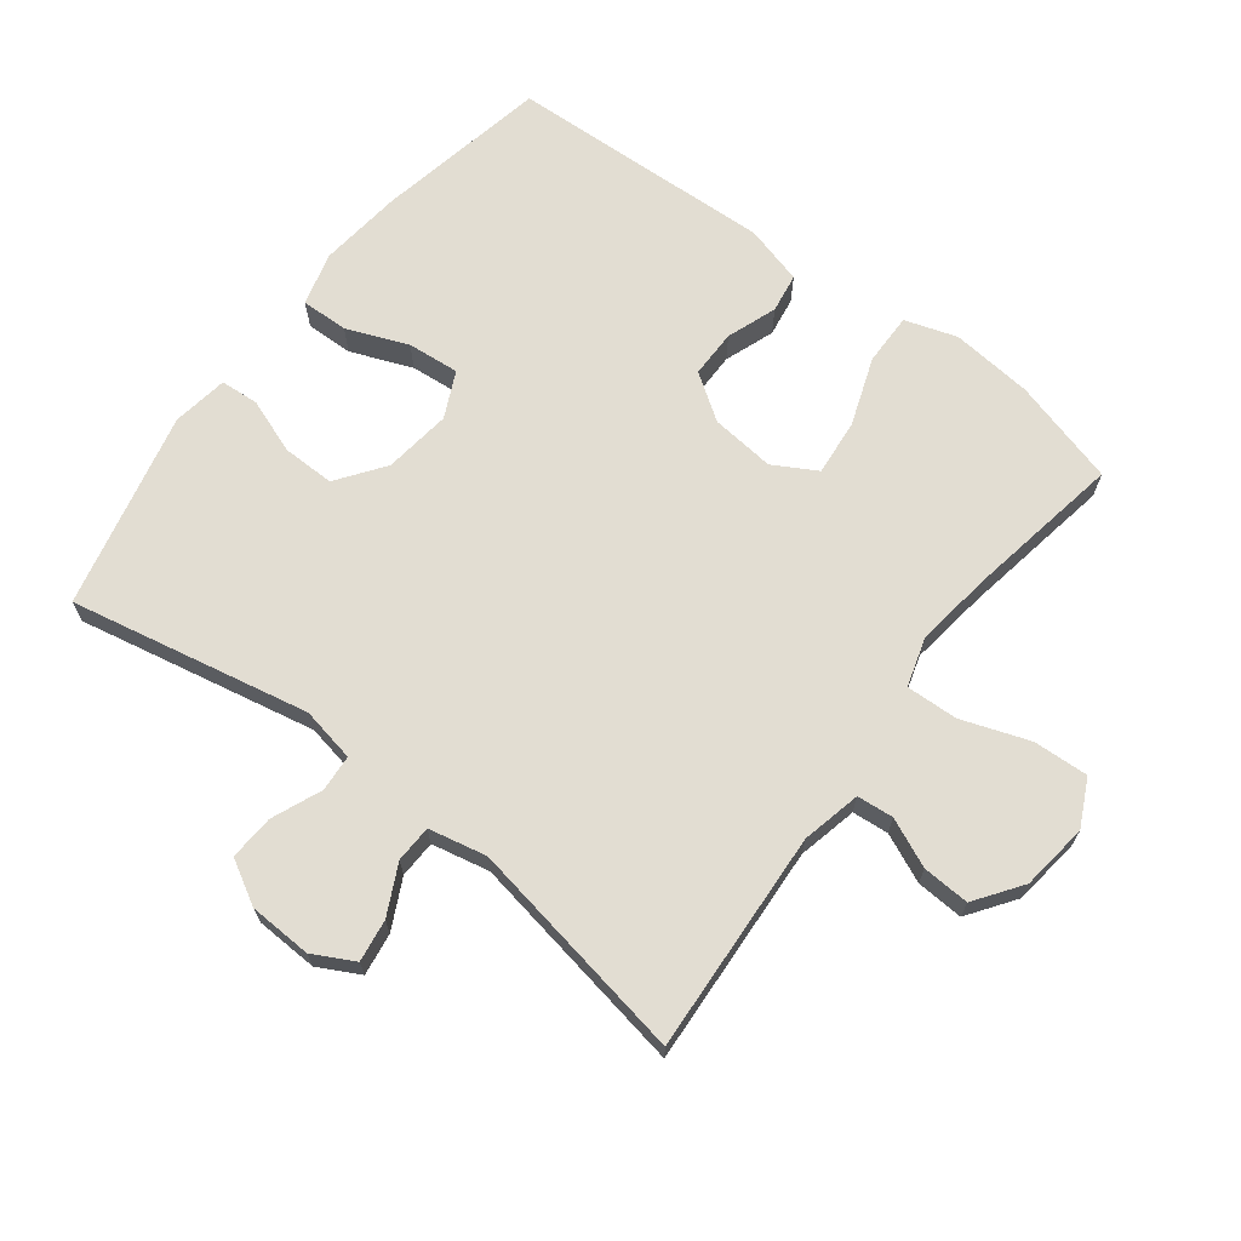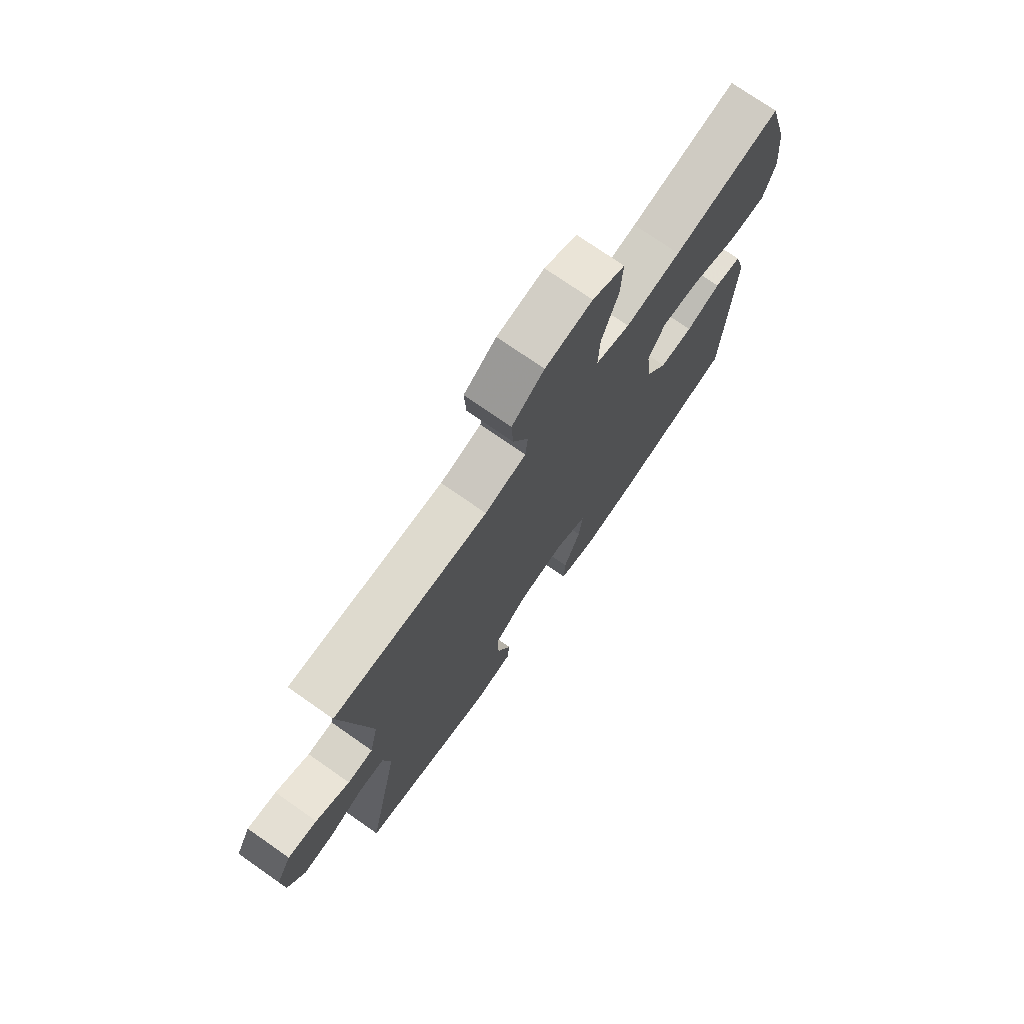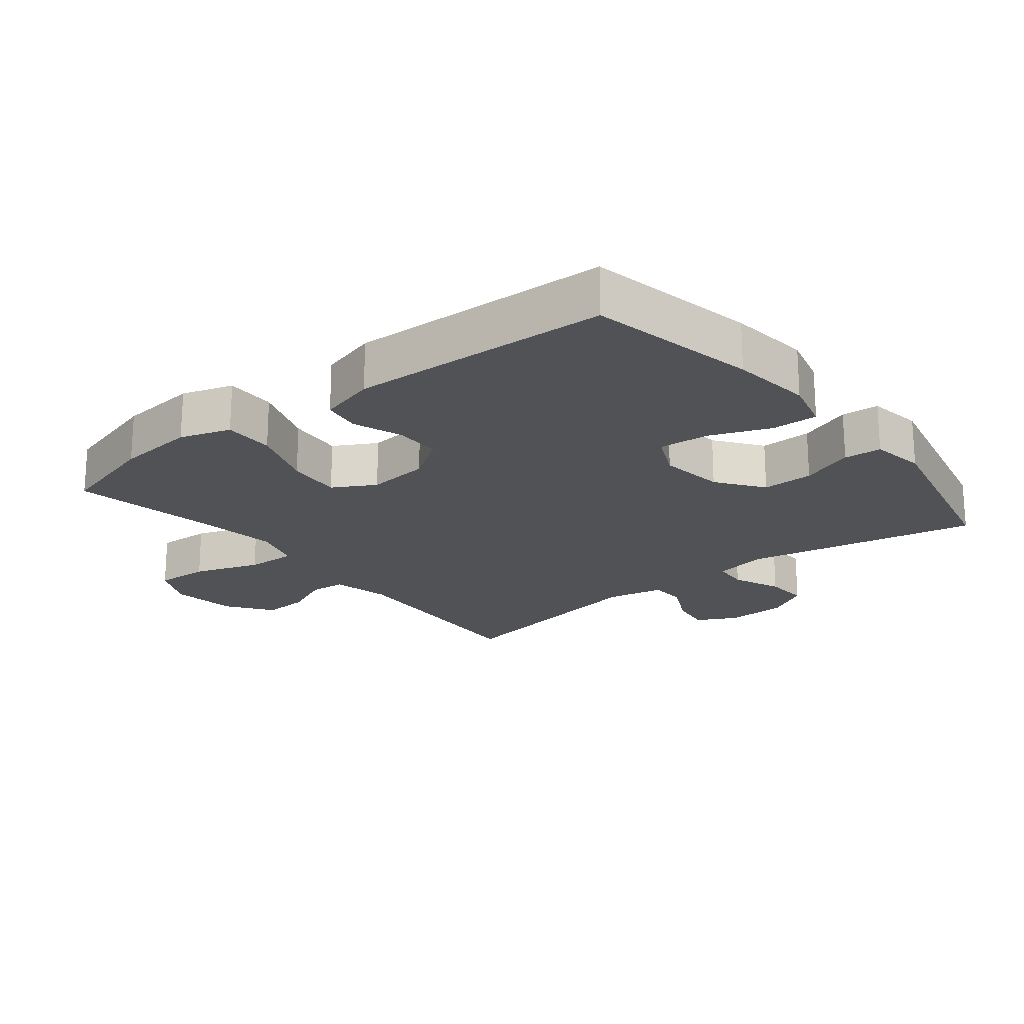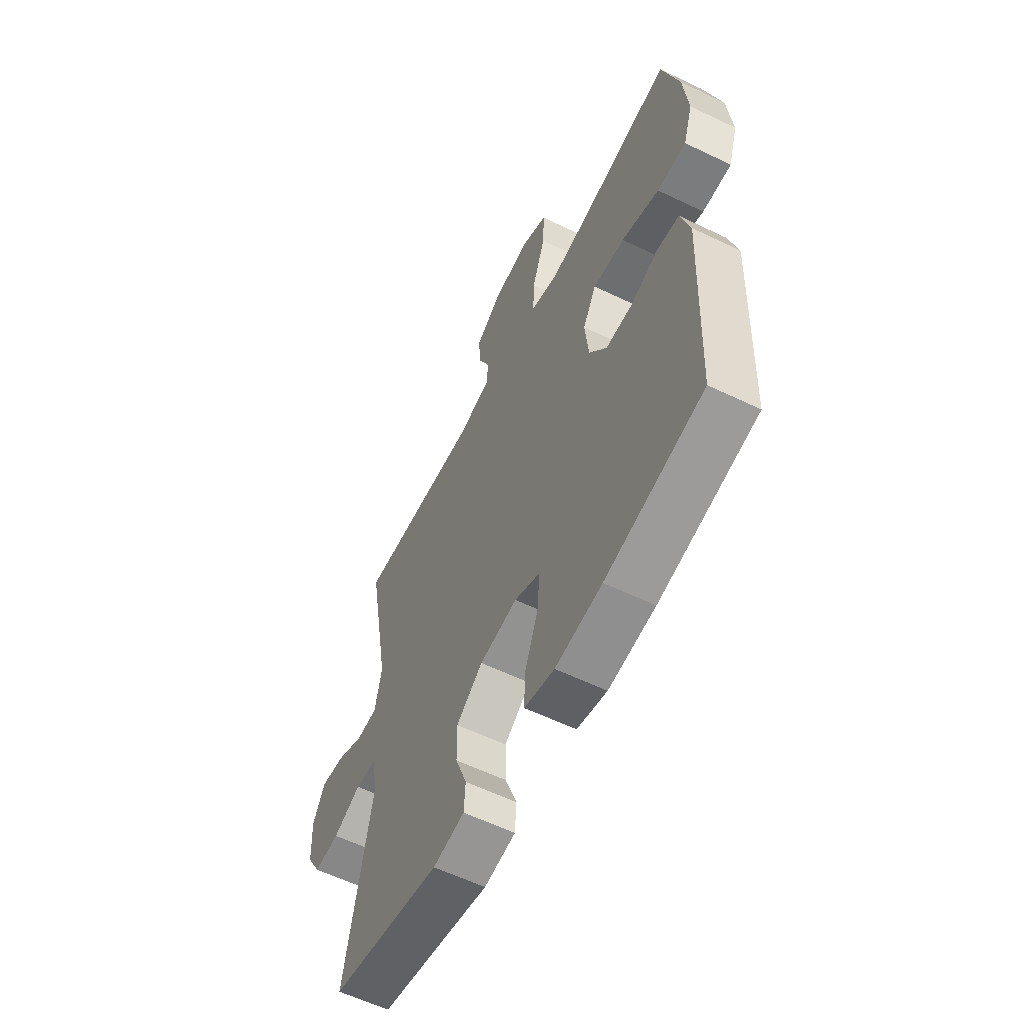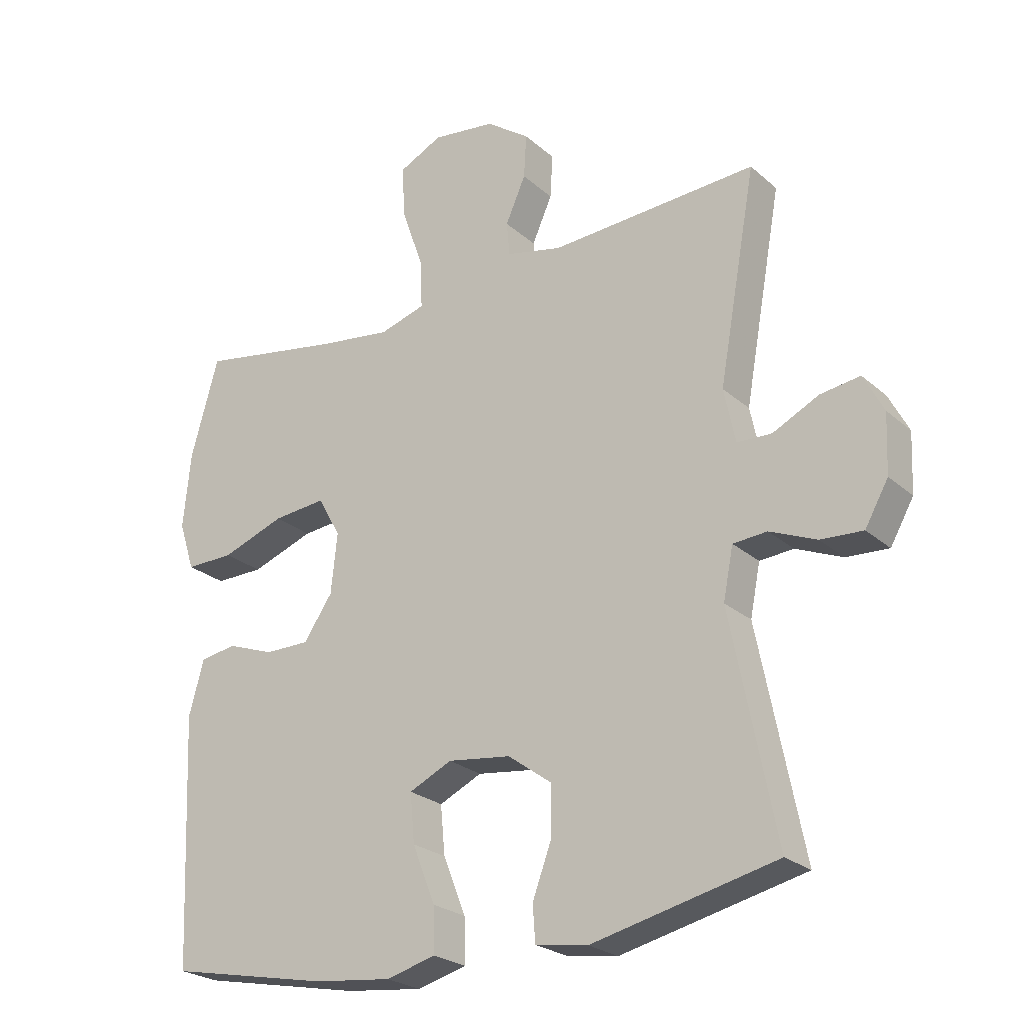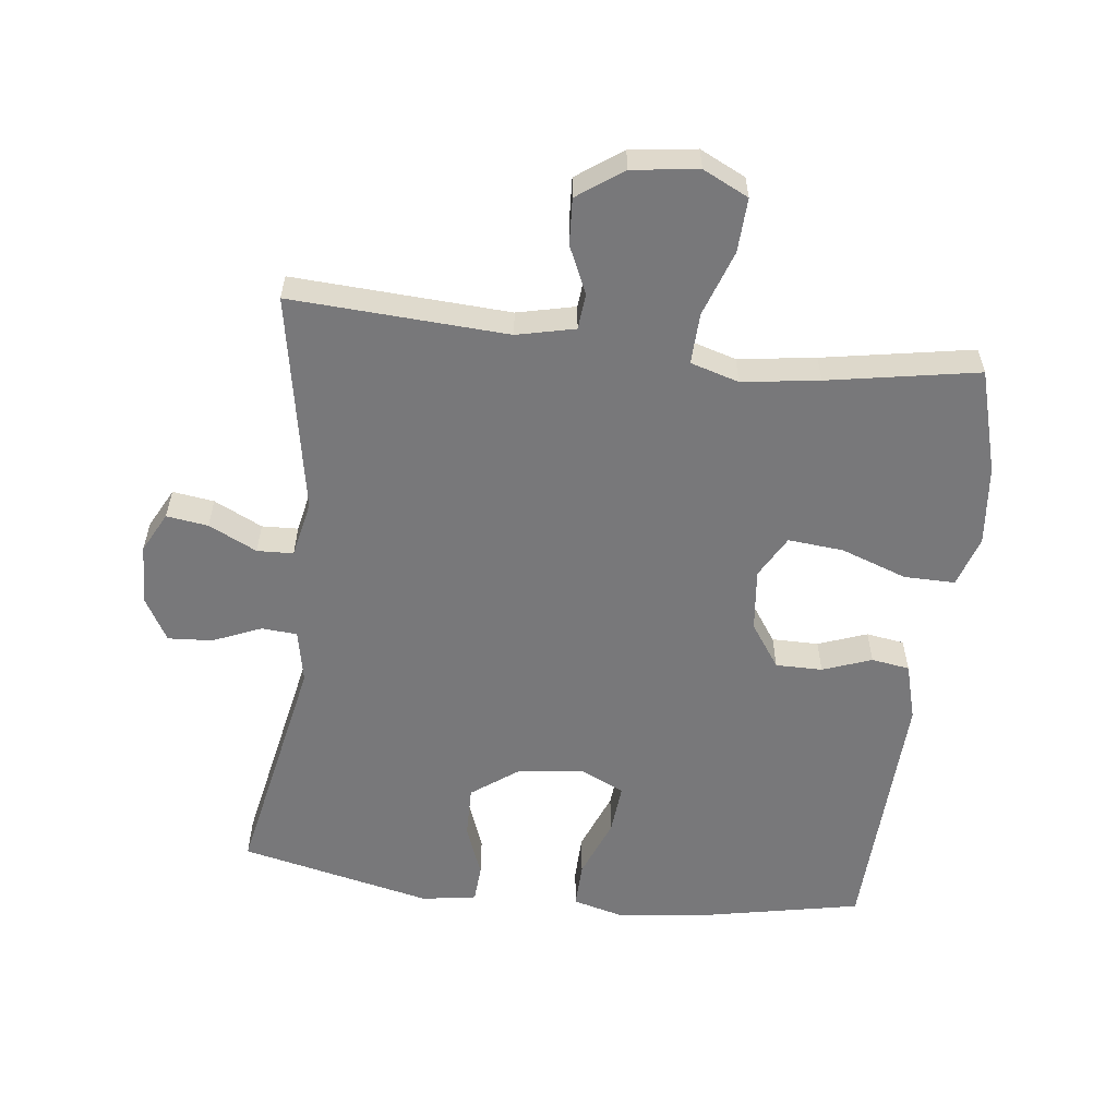
<metadata>
{"format":"obj","ext":"obj","renderer":"f3d","projection":"perspective","resolution":1024,"background":"white","views":[{"elev":68.2,"azim":-52.7,"up":"+Y"},{"elev":74.4,"azim":-55.1,"up":"+Z"},{"elev":-20.6,"azim":128.7,"up":"+Y"},{"elev":-59.3,"azim":63.6,"up":"+Z"},{"elev":-24.4,"azim":-144.4,"up":"+Z"},{"elev":-57.5,"azim":-6.7,"up":"+Y"}]}
</metadata>
<code>
v 0.5 0.07 0.5
v 0.544 0.07 0.343
v 0.556 0.07 0.222
v 0.531 0.07 0.145
v 0.454 0.07 0.146
v 0.354 0.07 0.182
v 0.27 0.07 0.19
v 0.234 0.07 0.126
v 0.244 0.07 0.031
v 0.29 0.07 -0.036
v 0.361 0.07 -0.036
v 0.435 0.07 -0.009
v 0.493 0.07 -0.018
v 0.517 0.07 -0.105
v 0.5 0.07 -0.5
v 0.243 0.07 -0.551
v 0.12 0.07 -0.565
v 0.041 0.07 -0.544
v 0.043 0.07 -0.474
v 0.079 0.07 -0.383
v 0.086 0.07 -0.306
v 0.018 0.07 -0.274
v -0.082 0.07 -0.287
v -0.152 0.07 -0.338
v -0.151 0.07 -0.416
v -0.121 0.07 -0.497
v -0.125 0.07 -0.554
v -0.208 0.07 -0.567
v -0.5 0.07 -0.5
v -0.429 0.07 -0.145
v -0.445 0.07 -0.064
v -0.499 0.07 -0.06
v -0.573 0.07 -0.091
v -0.64 0.07 -0.095
v -0.677 0.07 -0.03
v -0.681 0.07 0.063
v -0.649 0.07 0.124
v -0.586 0.07 0.115
v -0.513 0.07 0.079
v -0.458 0.07 0.081
v -0.44 0.07 0.167
v -0.5 0.07 0.5
v -0.171 0.07 0.481
v -0.083 0.07 0.501
v -0.078 0.07 0.555
v -0.11 0.07 0.627
v -0.114 0.07 0.697
v -0.045 0.07 0.746
v 0.055 0.07 0.759
v 0.124 0.07 0.725
v 0.12 0.07 0.643
v 0.085 0.07 0.543
v 0.082 0.07 0.466
v 0.155 0.07 0.444
v 0.272 0.07 0.46
v 0.5 0 0.5
v 0.544 0 0.343
v 0.556 0 0.222
v 0.531 0 0.145
v 0.454 0 0.146
v 0.354 0 0.182
v 0.27 0 0.19
v 0.234 0 0.126
v 0.244 0 0.031
v 0.29 0 -0.036
v 0.361 0 -0.036
v 0.435 0 -0.009
v 0.493 0 -0.018
v 0.517 0 -0.105
v 0.5 0 -0.5
v 0.243 0 -0.551
v 0.12 0 -0.565
v 0.041 0 -0.544
v 0.043 0 -0.474
v 0.079 0 -0.383
v 0.086 0 -0.306
v 0.018 0 -0.274
v -0.082 0 -0.287
v -0.152 0 -0.338
v -0.151 0 -0.416
v -0.121 0 -0.497
v -0.125 0 -0.554
v -0.208 0 -0.567
v -0.5 0 -0.5
v -0.429 0 -0.145
v -0.445 0 -0.064
v -0.499 0 -0.06
v -0.573 0 -0.091
v -0.64 0 -0.095
v -0.677 0 -0.03
v -0.681 0 0.063
v -0.649 0 0.124
v -0.586 0 0.115
v -0.513 0 0.079
v -0.458 0 0.081
v -0.44 0 0.167
v -0.5 0 0.5
v -0.171 0 0.481
v -0.083 0 0.501
v -0.078 0 0.555
v -0.11 0 0.627
v -0.114 0 0.697
v -0.045 0 0.746
v 0.055 0 0.759
v 0.124 0 0.725
v 0.12 0 0.643
v 0.085 0 0.543
v 0.082 0 0.466
v 0.155 0 0.444
v 0.272 0 0.46
f 50 51 52
f 49 50 52
f 48 49 52
f 47 48 52
f 46 47 52
f 45 46 52
f 44 45 52 53
f 43 44 53 54
f 41 42 43 54
f 37 38 39
f 36 37 39
f 35 36 39
f 34 35 39
f 33 34 39
f 32 33 39
f 31 32 39 40
f 41 54 55
f 40 41 55
f 31 40 55
f 30 31 55
f 28 29 30
f 27 28 30
f 26 27 30
f 25 26 30
f 18 19 20
f 17 18 20
f 16 17 20
f 15 16 20
f 14 15 20
f 13 14 20
f 12 13 20
f 11 12 20
f 10 11 20 21
f 9 10 21 22
f 4 5 6
f 3 4 6
f 2 3 6
f 1 2 6
f 55 1 6
f 55 6 7
f 30 55 7 8
f 24 25 30
f 30 8 9
f 24 30 9
f 23 24 9
f 9 22 23
f 107 106 105
f 107 105 104
f 107 104 103
f 107 103 102
f 107 102 101
f 107 101 100
f 108 107 100 99
f 109 108 99 98
f 109 98 97 96
f 94 93 92
f 94 92 91
f 94 91 90
f 94 90 89
f 94 89 88
f 94 88 87
f 95 94 87 86
f 110 109 96
f 110 96 95
f 110 95 86
f 110 86 85
f 85 84 83
f 85 83 82
f 85 82 81
f 85 81 80
f 75 74 73
f 75 73 72
f 75 72 71
f 75 71 70
f 75 70 69
f 75 69 68
f 75 68 67
f 75 67 66
f 76 75 66 65
f 77 76 65 64
f 61 60 59
f 61 59 58
f 61 58 57
f 61 57 56
f 61 56 110
f 62 61 110
f 63 62 110 85
f 85 80 79
f 64 63 85
f 64 85 79
f 64 79 78
f 78 77 64
f 1 56 57 2
f 2 57 58 3
f 3 58 59 4
f 4 59 60 5
f 5 60 61 6
f 6 61 62 7
f 7 62 63 8
f 8 63 64 9
f 9 64 65 10
f 10 65 66 11
f 11 66 67 12
f 12 67 68 13
f 13 68 69 14
f 14 69 70 15
f 15 70 71 16
f 16 71 72 17
f 17 72 73 18
f 18 73 74 19
f 19 74 75 20
f 20 75 76 21
f 21 76 77 22
f 22 77 78 23
f 23 78 79 24
f 24 79 80 25
f 25 80 81 26
f 26 81 82 27
f 27 82 83 28
f 28 83 84 29
f 29 84 85 30
f 30 85 86 31
f 31 86 87 32
f 32 87 88 33
f 33 88 89 34
f 34 89 90 35
f 35 90 91 36
f 36 91 92 37
f 37 92 93 38
f 38 93 94 39
f 39 94 95 40
f 40 95 96 41
f 41 96 97 42
f 42 97 98 43
f 43 98 99 44
f 44 99 100 45
f 45 100 101 46
f 46 101 102 47
f 47 102 103 48
f 48 103 104 49
f 49 104 105 50
f 50 105 106 51
f 51 106 107 52
f 52 107 108 53
f 53 108 109 54
f 54 109 110 55
f 55 110 56 1

</code>
